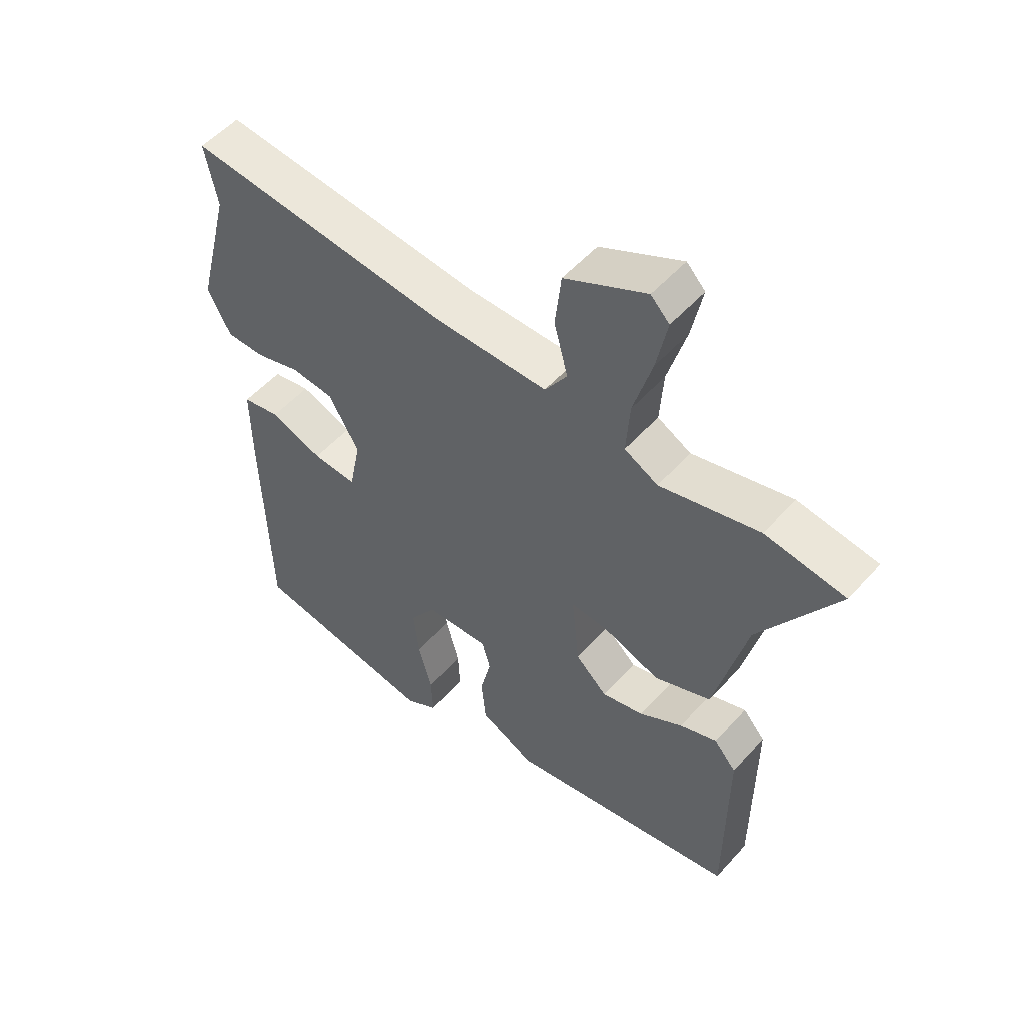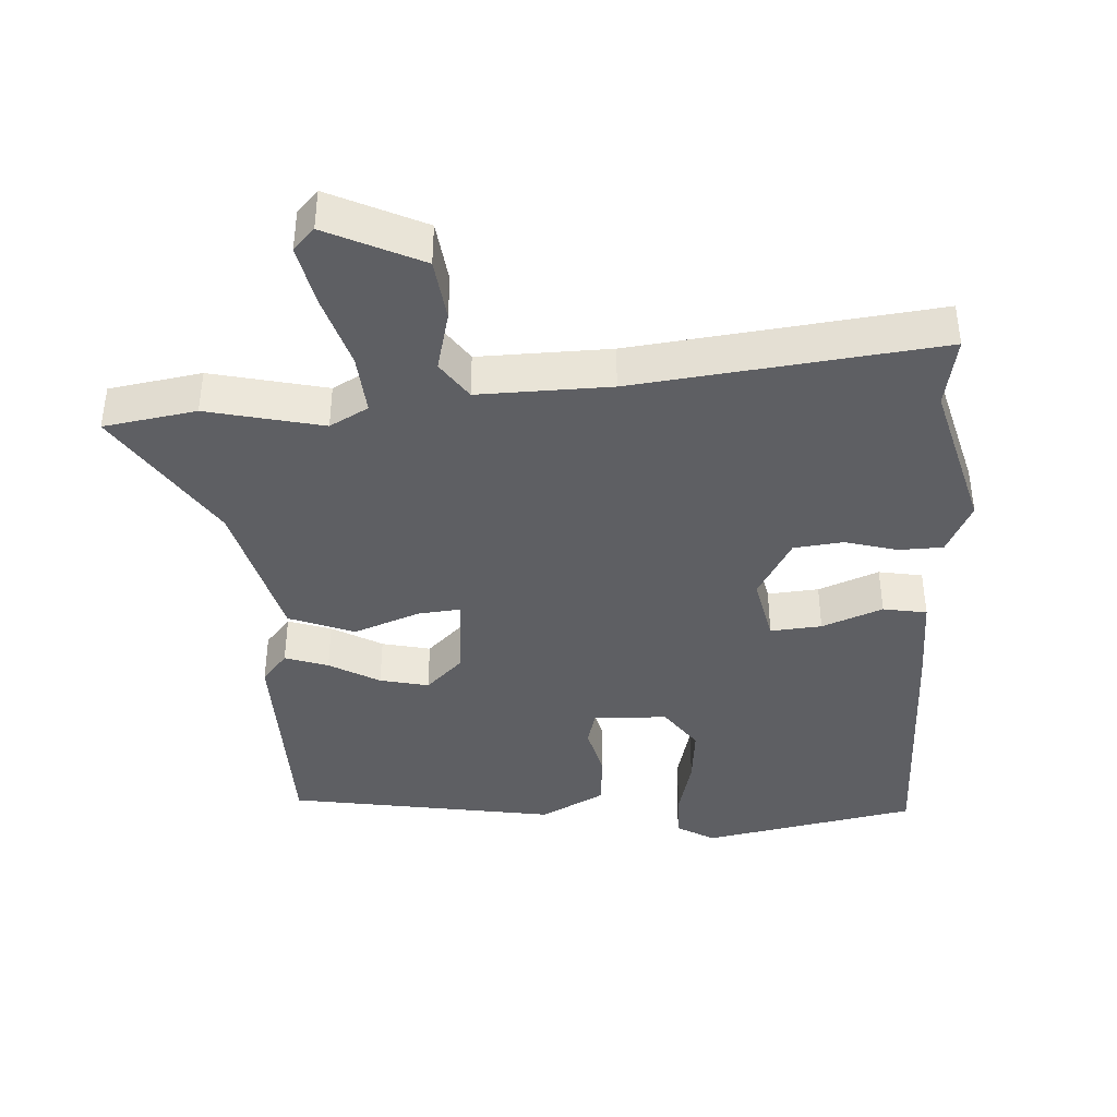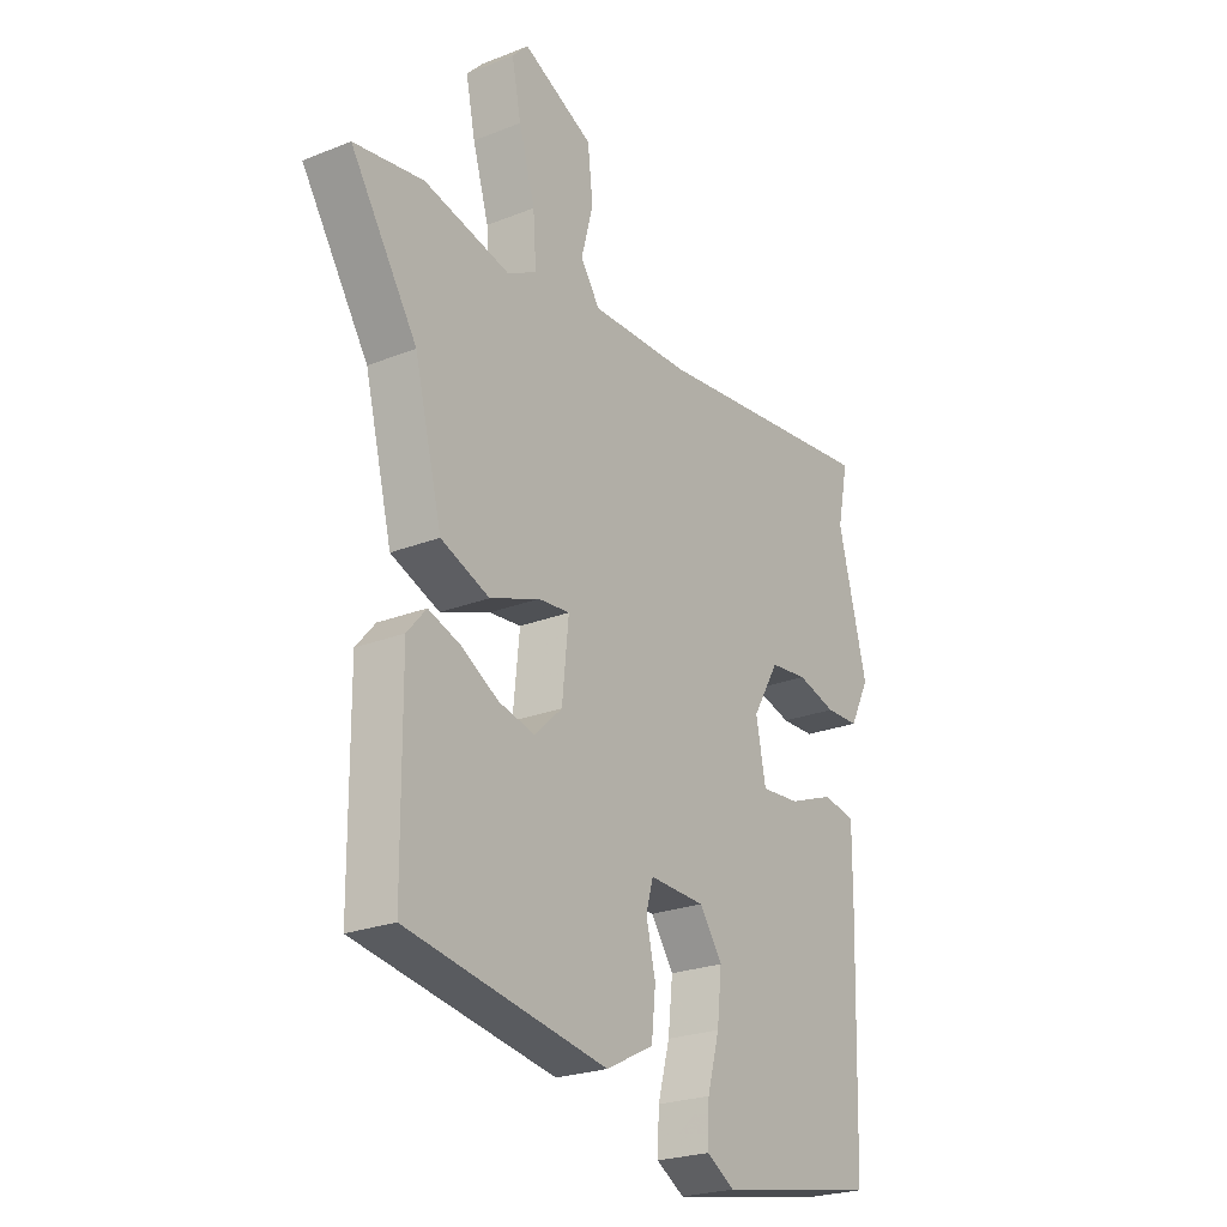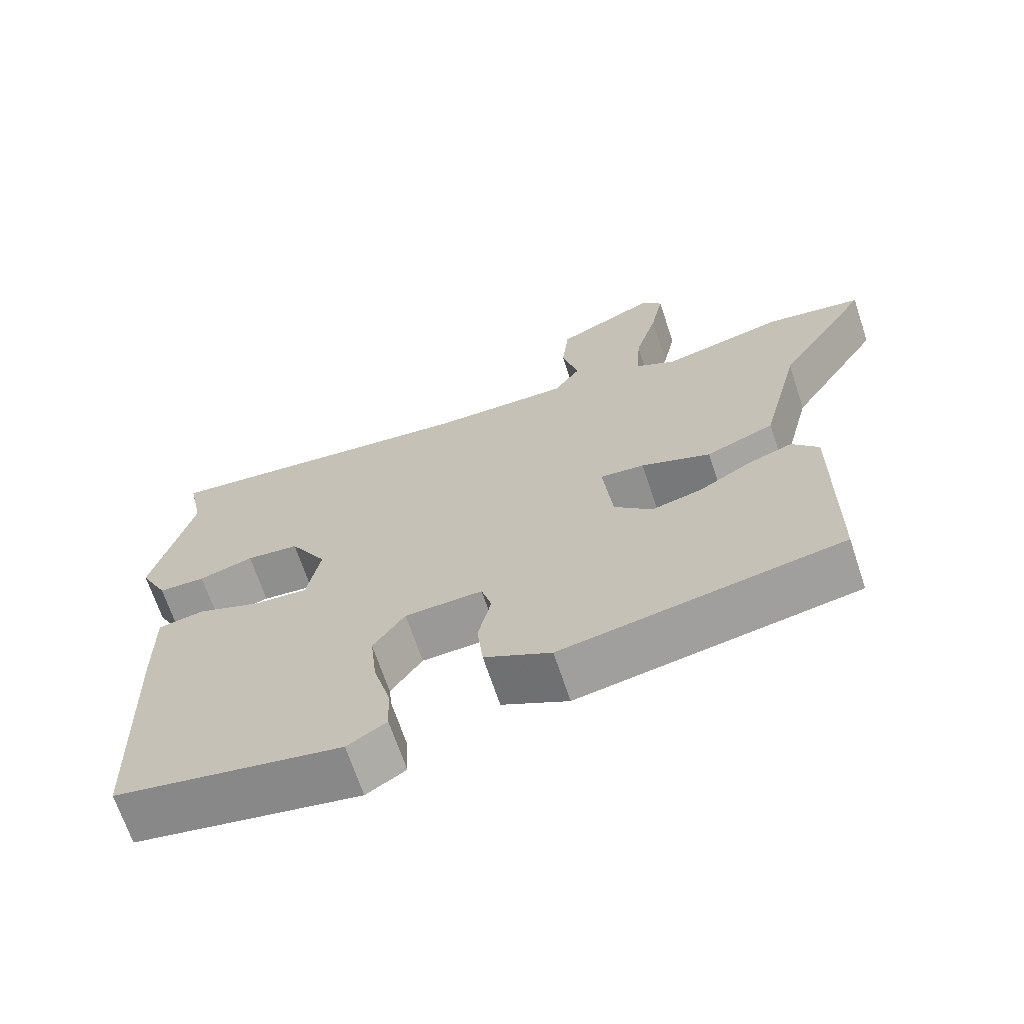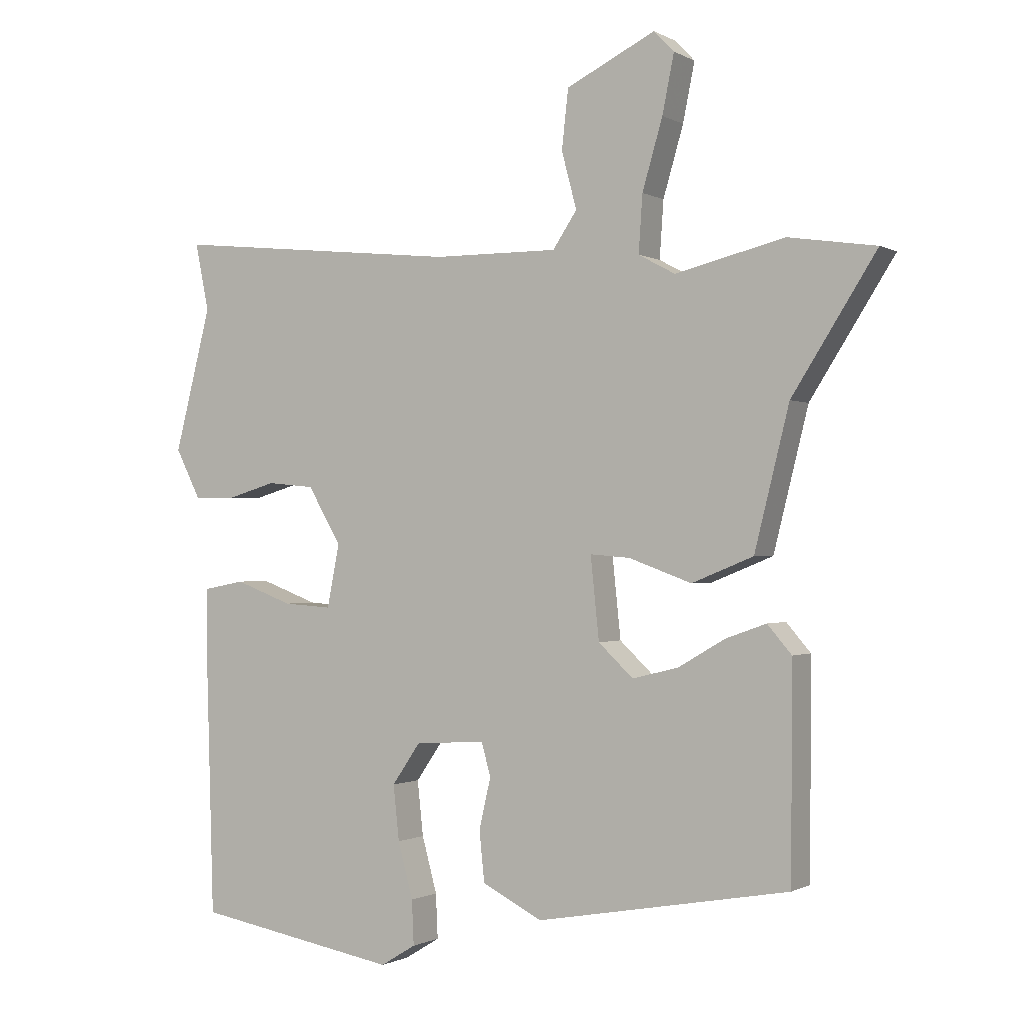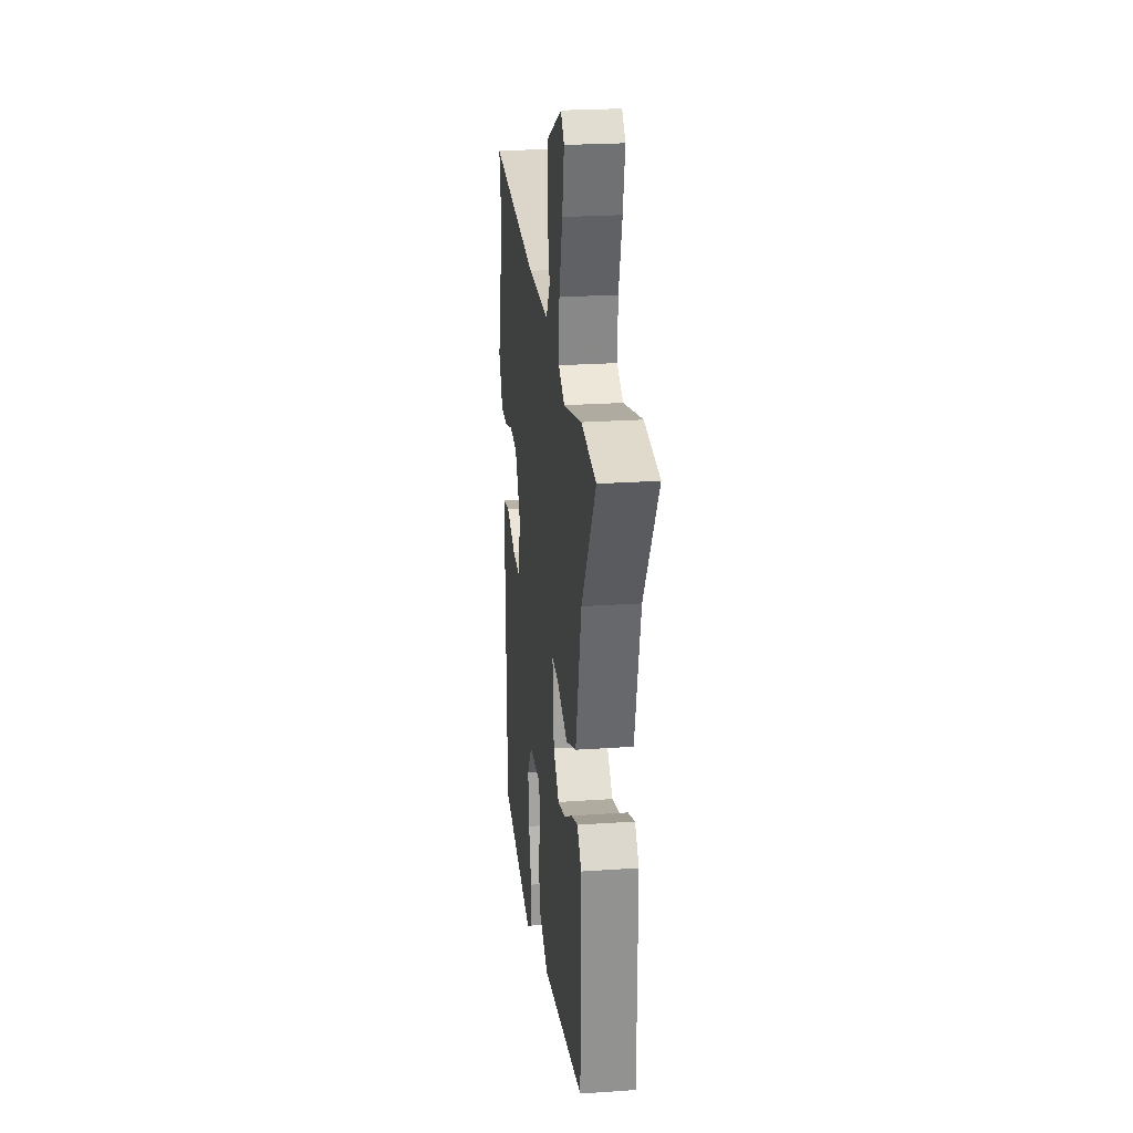
<metadata>
{"format":"obj","ext":"obj","renderer":"f3d","projection":"perspective","resolution":1024,"background":"white","views":[{"elev":52.8,"azim":-139.5,"up":"+Z"},{"elev":-40.5,"azim":4.2,"up":"+Y"},{"elev":-23.8,"azim":-56.4,"up":"+Z"},{"elev":-67.8,"azim":-161.6,"up":"+Z"},{"elev":-0.7,"azim":-151.3,"up":"+Z"},{"elev":23.8,"azim":-96.6,"up":"+Z"}]}
</metadata>
<code>
v -0.486 0.07 -0.389
v -0.488 0.07 -0.068
v -0.451 0.07 -0.025
v -0.389 0.07 -0.047
v -0.317 0.07 -0.089
v -0.247 0.07 -0.106
v -0.194 0.07 -0.056
v -0.181 0.07 0.069
v -0.242 0.07 0.064
v -0.338 0.07 0.029
v -0.432 0.07 0.067
v -0.485 0.07 0.28
v -0.614 0.07 0.483
v -0.48 0.07 0.503
v -0.313 0.07 0.462
v -0.257 0.07 0.492
v -0.263 0.07 0.579
v -0.294 0.07 0.685
v -0.312 0.07 0.774
v -0.281 0.07 0.806
v -0.145 0.07 0.739
v -0.135 0.07 0.649
v -0.158 0.07 0.562
v -0.121 0.07 0.507
v 0.07 0.07 0.508
v 0.511 0.07 0.553
v 0.49 0.07 0.45
v 0.546 0.07 0.231
v 0.508 0.07 0.156
v 0.444 0.07 0.155
v 0.369 0.07 0.177
v 0.297 0.07 0.17
v 0.246 0.07 0.083
v 0.265 0.07 -0.013
v 0.339 0.07 -0.008
v 0.427 0.07 0.025
v 0.49 0.07 0.013
v 0.489 0.07 -0.12
v 0.478 0.07 -0.49
v 0.167 0.07 -0.545
v 0.113 0.07 -0.512
v 0.116 0.07 -0.444
v 0.139 0.07 -0.359
v 0.148 0.07 -0.275
v 0.104 0.07 -0.211
v -0.003 0.07 -0.206
v -0.017 0.07 -0.256
v 0.001 0.07 -0.334
v -0.007 0.07 -0.411
v -0.099 0.07 -0.458
v -0.486 0 -0.389
v -0.488 0 -0.068
v -0.451 0 -0.025
v -0.389 0 -0.047
v -0.317 0 -0.089
v -0.247 0 -0.106
v -0.194 0 -0.056
v -0.181 0 0.069
v -0.242 0 0.064
v -0.338 0 0.029
v -0.432 0 0.067
v -0.485 0 0.28
v -0.614 0 0.483
v -0.48 0 0.503
v -0.313 0 0.462
v -0.257 0 0.492
v -0.263 0 0.579
v -0.294 0 0.685
v -0.312 0 0.774
v -0.281 0 0.806
v -0.145 0 0.739
v -0.135 0 0.649
v -0.158 0 0.562
v -0.121 0 0.507
v 0.07 0 0.508
v 0.511 0 0.553
v 0.49 0 0.45
v 0.546 0 0.231
v 0.508 0 0.156
v 0.444 0 0.155
v 0.369 0 0.177
v 0.297 0 0.17
v 0.246 0 0.083
v 0.265 0 -0.013
v 0.339 0 -0.008
v 0.427 0 0.025
v 0.49 0 0.013
v 0.489 0 -0.12
v 0.478 0 -0.49
v 0.167 0 -0.545
v 0.113 0 -0.512
v 0.116 0 -0.444
v 0.139 0 -0.359
v 0.148 0 -0.275
v 0.104 0 -0.211
v -0.003 0 -0.206
v -0.017 0 -0.256
v 0.001 0 -0.334
v -0.007 0 -0.411
v -0.099 0 -0.458
f 47 48 49 50
f 46 47 50 1
f 40 41 42 43
f 40 43 44
f 39 40 44
f 38 39 44 45
f 35 36 37 38
f 34 35 38 45
f 28 29 30 31
f 27 28 31 32
f 25 26 27 32
f 24 25 32 33
f 20 21 22 23
f 18 19 20 23
f 17 18 23 24
f 16 17 24 33
f 12 13 14 15
f 9 10 11 12
f 8 9 12 15
f 2 3 4 5
f 46 1 2 5
f 46 5 6
f 45 46 6 7
f 34 45 7 8
f 16 33 34
f 8 15 16 34
f 100 99 98 97
f 51 100 97 96
f 93 92 91 90
f 94 93 90
f 94 90 89
f 95 94 89 88
f 88 87 86 85
f 95 88 85 84
f 81 80 79 78
f 82 81 78 77
f 82 77 76 75
f 83 82 75 74
f 73 72 71 70
f 73 70 69 68
f 74 73 68 67
f 83 74 67 66
f 65 64 63 62
f 62 61 60 59
f 65 62 59 58
f 55 54 53 52
f 55 52 51 96
f 56 55 96
f 57 56 96 95
f 58 57 95 84
f 84 83 66
f 84 66 65 58
f 1 51 52 2
f 2 52 53 3
f 3 53 54 4
f 4 54 55 5
f 5 55 56 6
f 6 56 57 7
f 7 57 58 8
f 8 58 59 9
f 9 59 60 10
f 10 60 61 11
f 11 61 62 12
f 12 62 63 13
f 13 63 64 14
f 14 64 65 15
f 15 65 66 16
f 16 66 67 17
f 17 67 68 18
f 18 68 69 19
f 19 69 70 20
f 20 70 71 21
f 21 71 72 22
f 22 72 73 23
f 23 73 74 24
f 24 74 75 25
f 25 75 76 26
f 26 76 77 27
f 27 77 78 28
f 28 78 79 29
f 29 79 80 30
f 30 80 81 31
f 31 81 82 32
f 32 82 83 33
f 33 83 84 34
f 34 84 85 35
f 35 85 86 36
f 36 86 87 37
f 37 87 88 38
f 38 88 89 39
f 39 89 90 40
f 40 90 91 41
f 41 91 92 42
f 42 92 93 43
f 43 93 94 44
f 44 94 95 45
f 45 95 96 46
f 46 96 97 47
f 47 97 98 48
f 48 98 99 49
f 49 99 100 50
f 50 100 51 1

</code>
